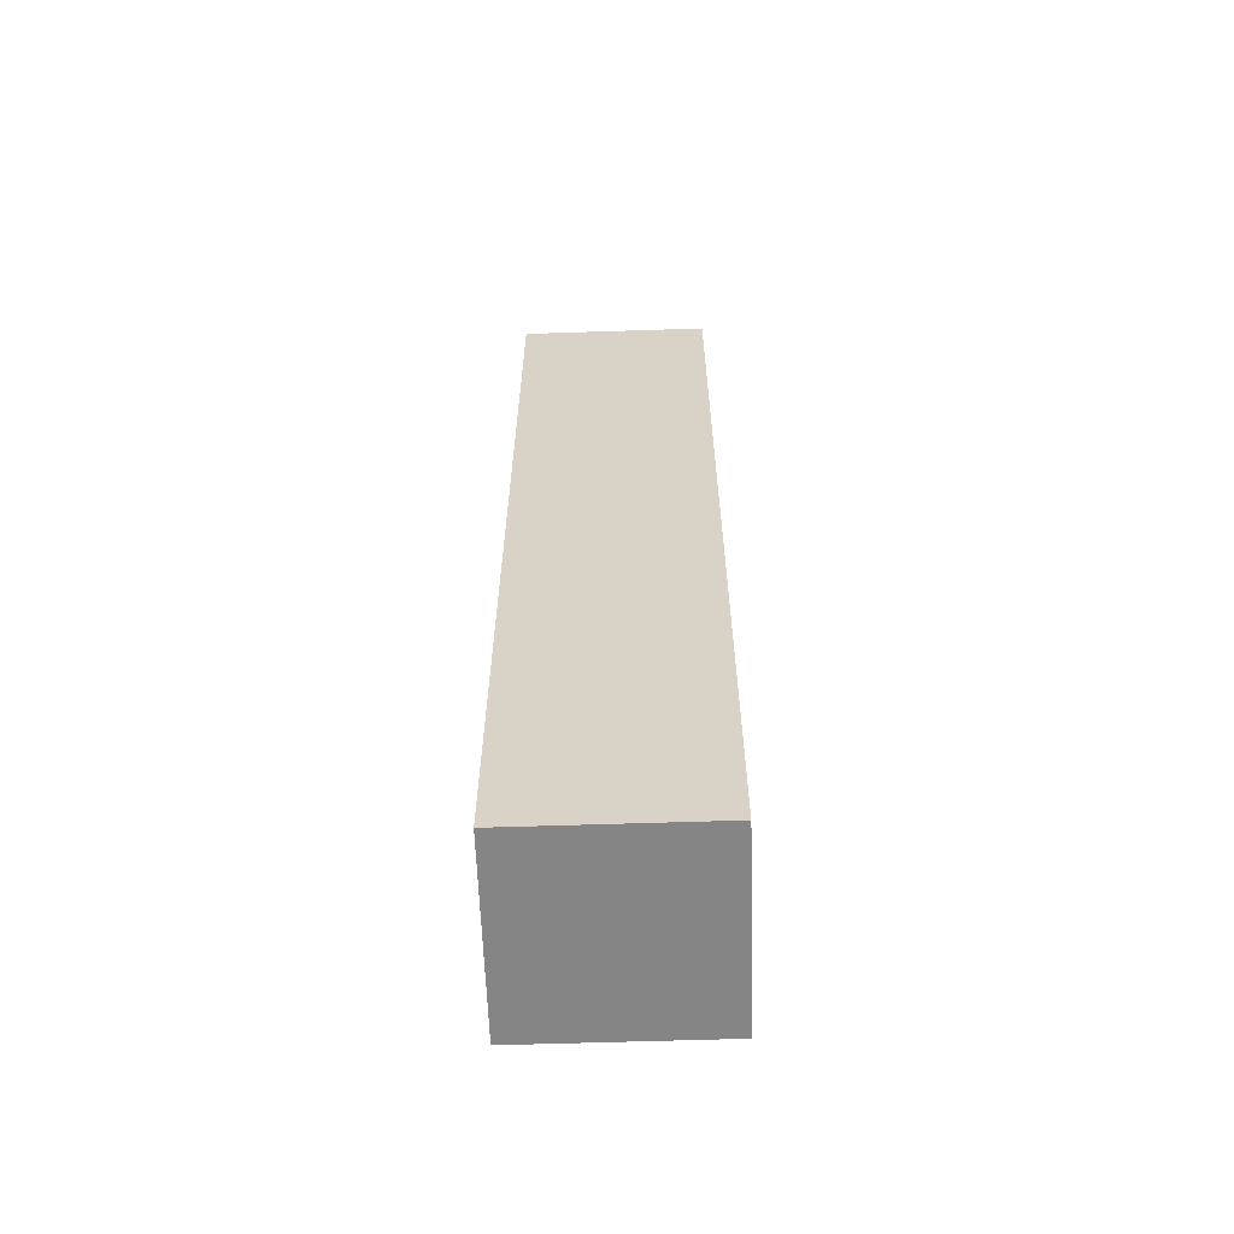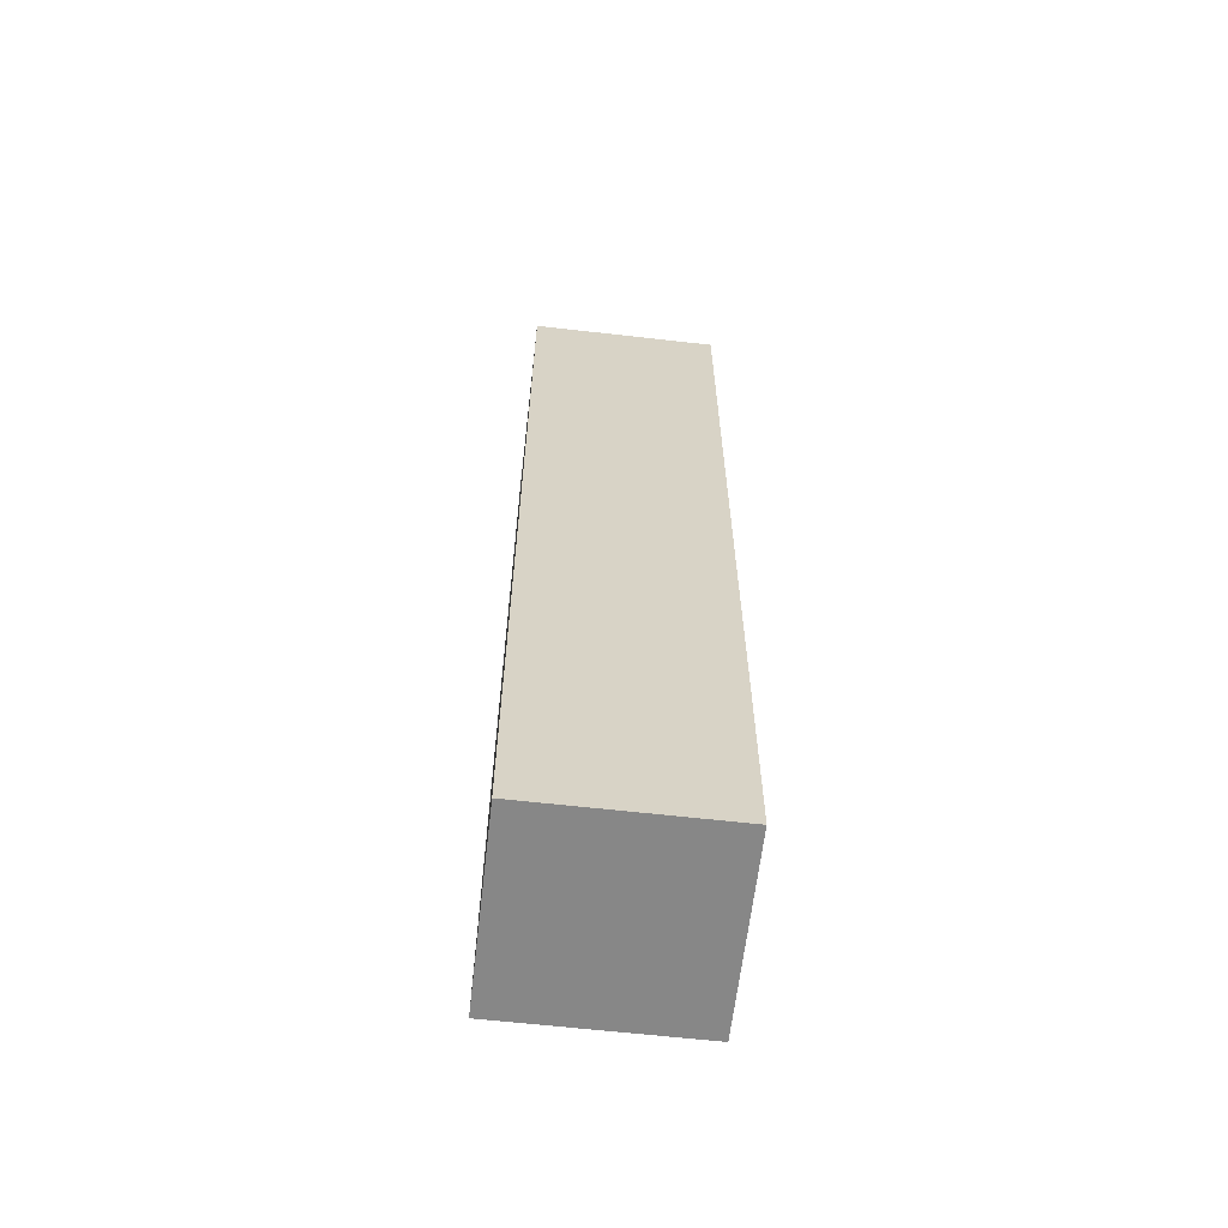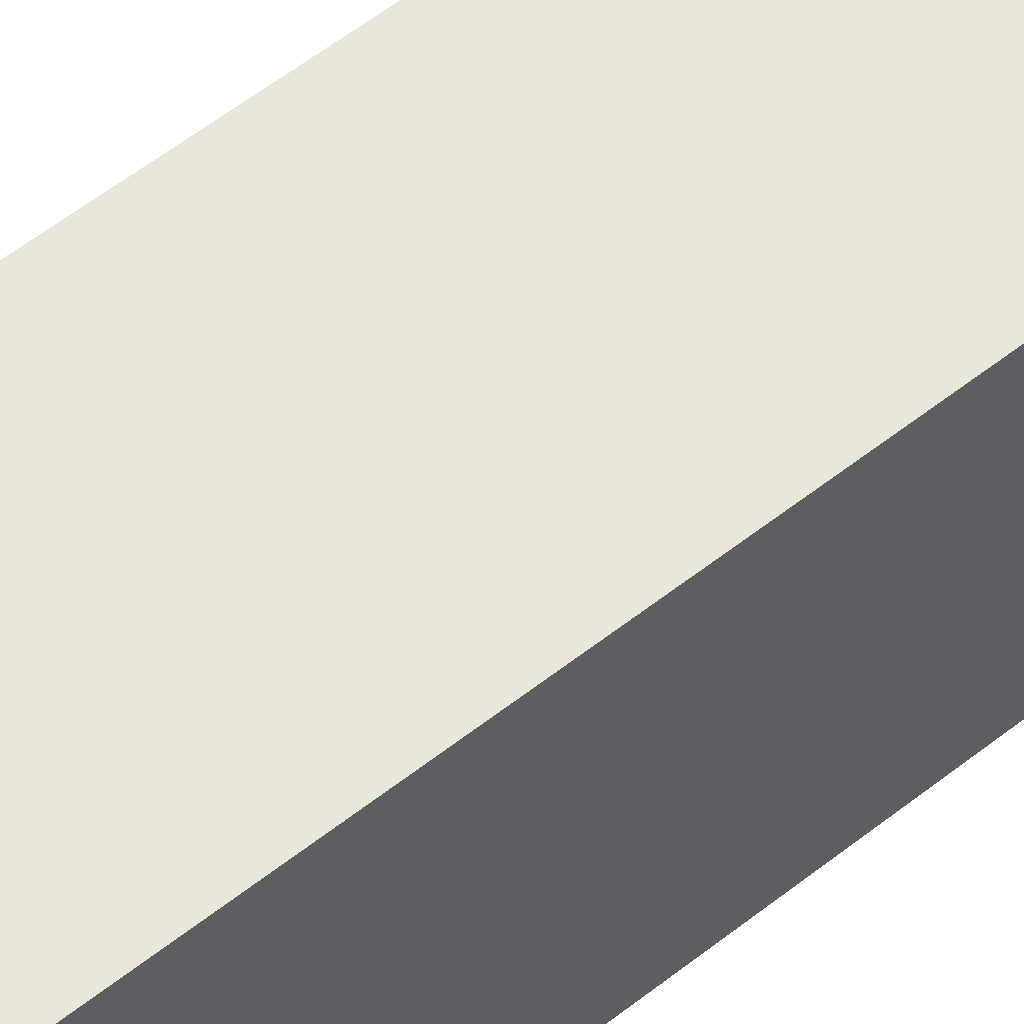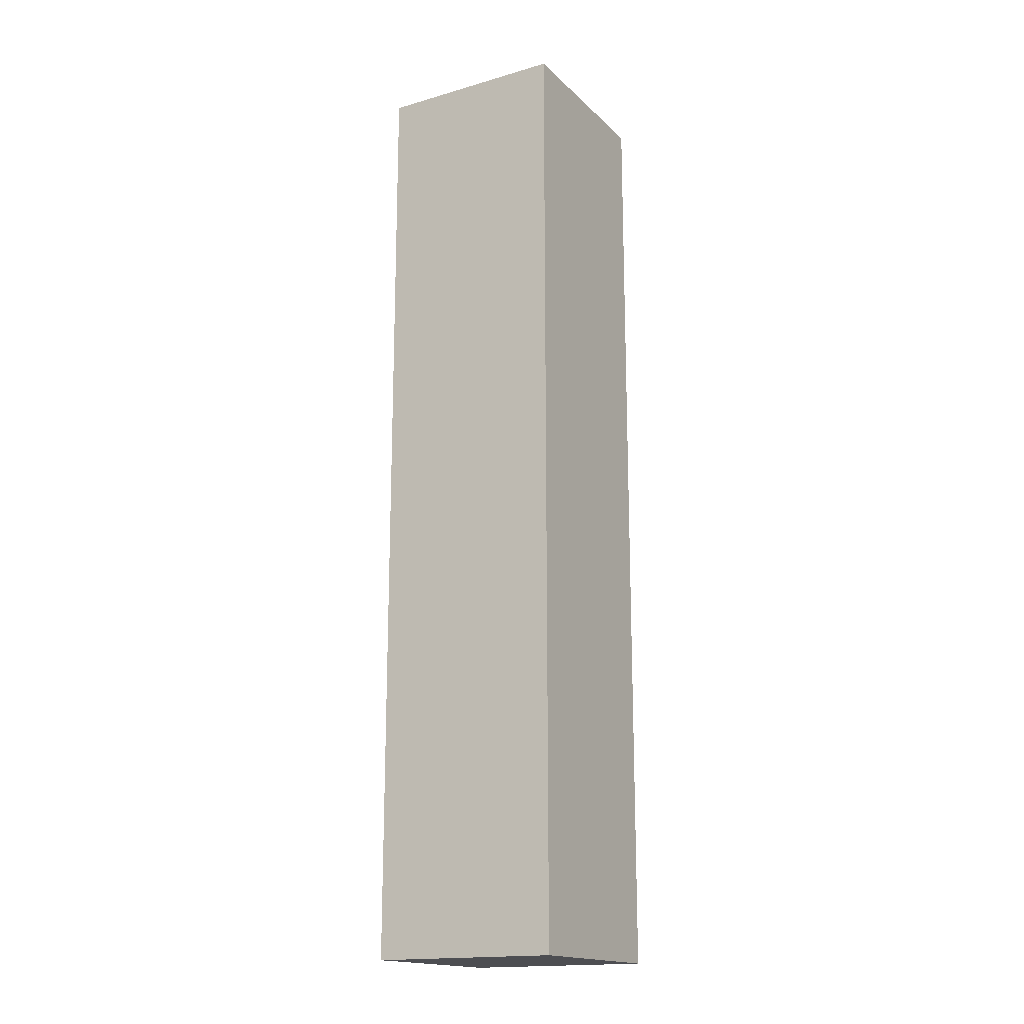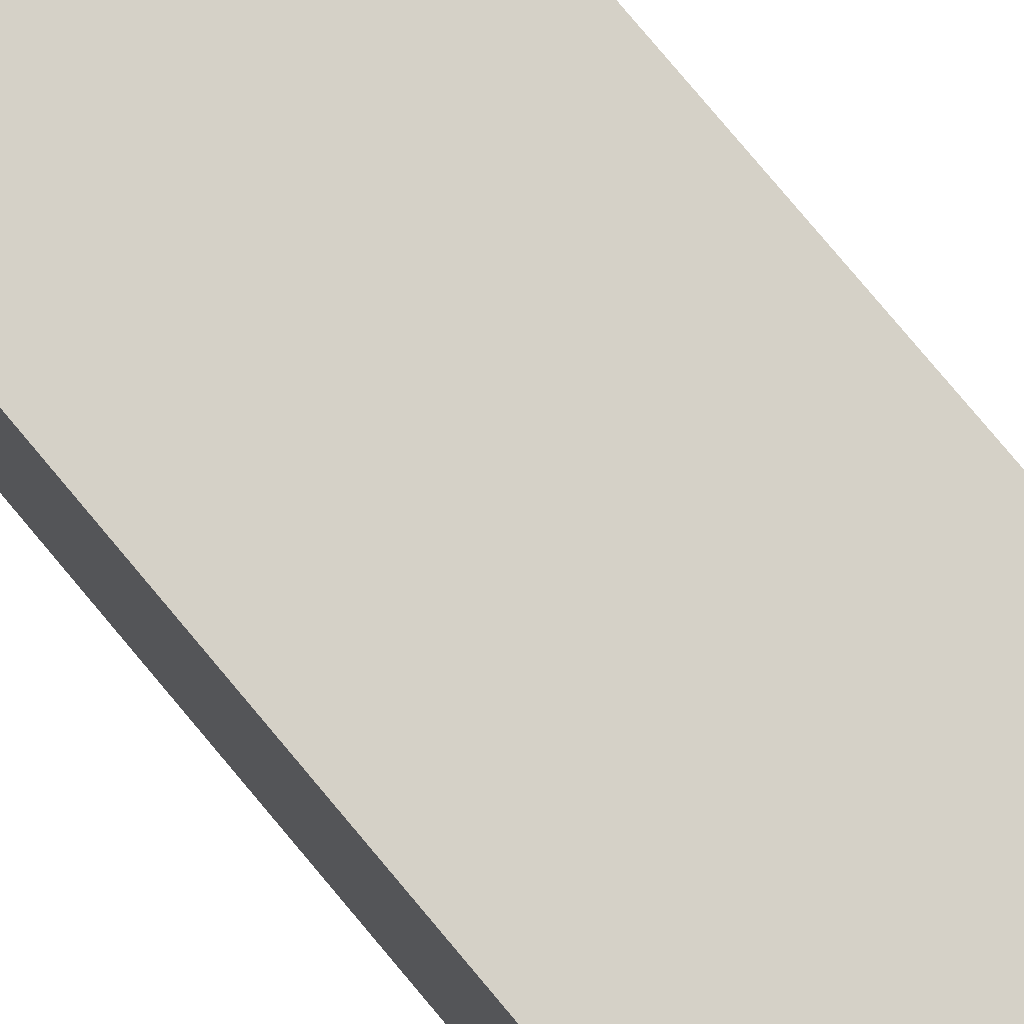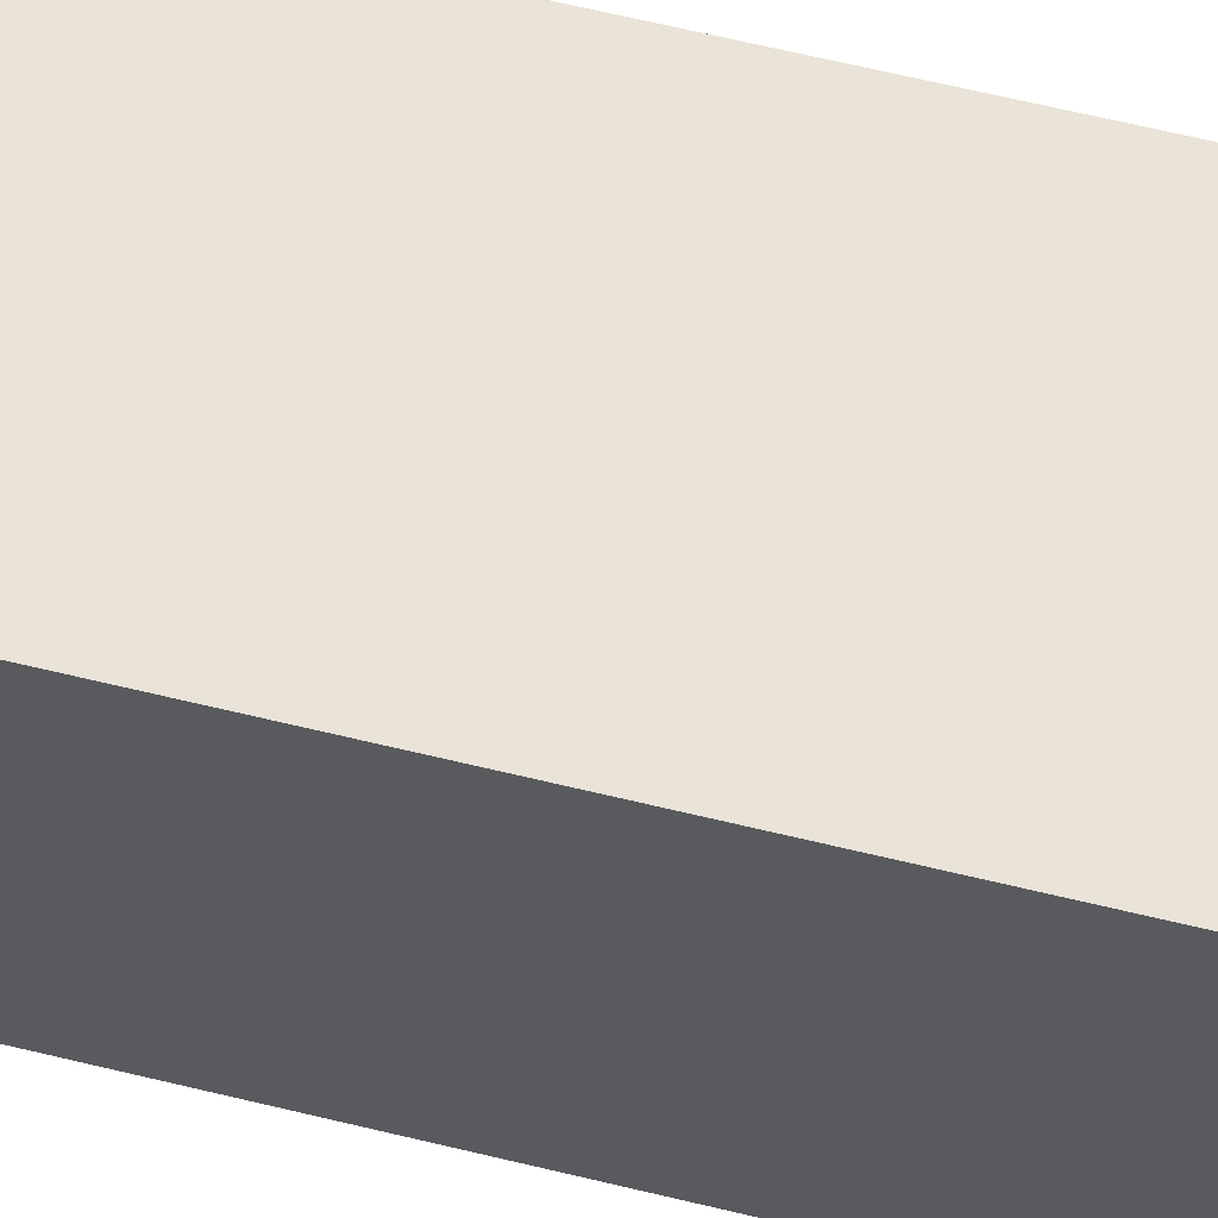
<metadata>
{"format":"obj","ext":"obj","renderer":"f3d","projection":"perspective","resolution":1024,"background":"white","views":[{"elev":-61.7,"azim":91.9,"up":"+Y"},{"elev":-62.5,"azim":173.4,"up":"+Y"},{"elev":55.0,"azim":49.9,"up":"+Z"},{"elev":-17.1,"azim":-60.0,"up":"+Y"},{"elev":78.7,"azim":-39.9,"up":"+Z"},{"elev":60.8,"azim":104.2,"up":"+Z"}]}
</metadata>
<code>
g pillar
v -4 0 4
v -4 0 -4
v -4 40 4
v -4 40 -4
v 4 0 4
v 4 0 -4
v 4 40 4
v 4 40 -4
v -4 0 4
v -4 40 4
v 4 0 4
v 4 40 4
v -4 0 -4
v -4 40 -4
v 4 0 -4
v 4 40 -4
v -4 0 4
v 4 0 4
v -4 0 -4
v 4 0 -4
v -4 40 4
v 4 40 4
v -4 40 -4
v 4 40 -4
f 3 2 1
f 4 2 3
f 5 6 7
f 7 6 8
f 11 10 9
f 12 10 11
f 13 14 15
f 15 14 16
f 19 18 17
f 20 18 19
f 21 22 23
f 23 22 24

</code>
